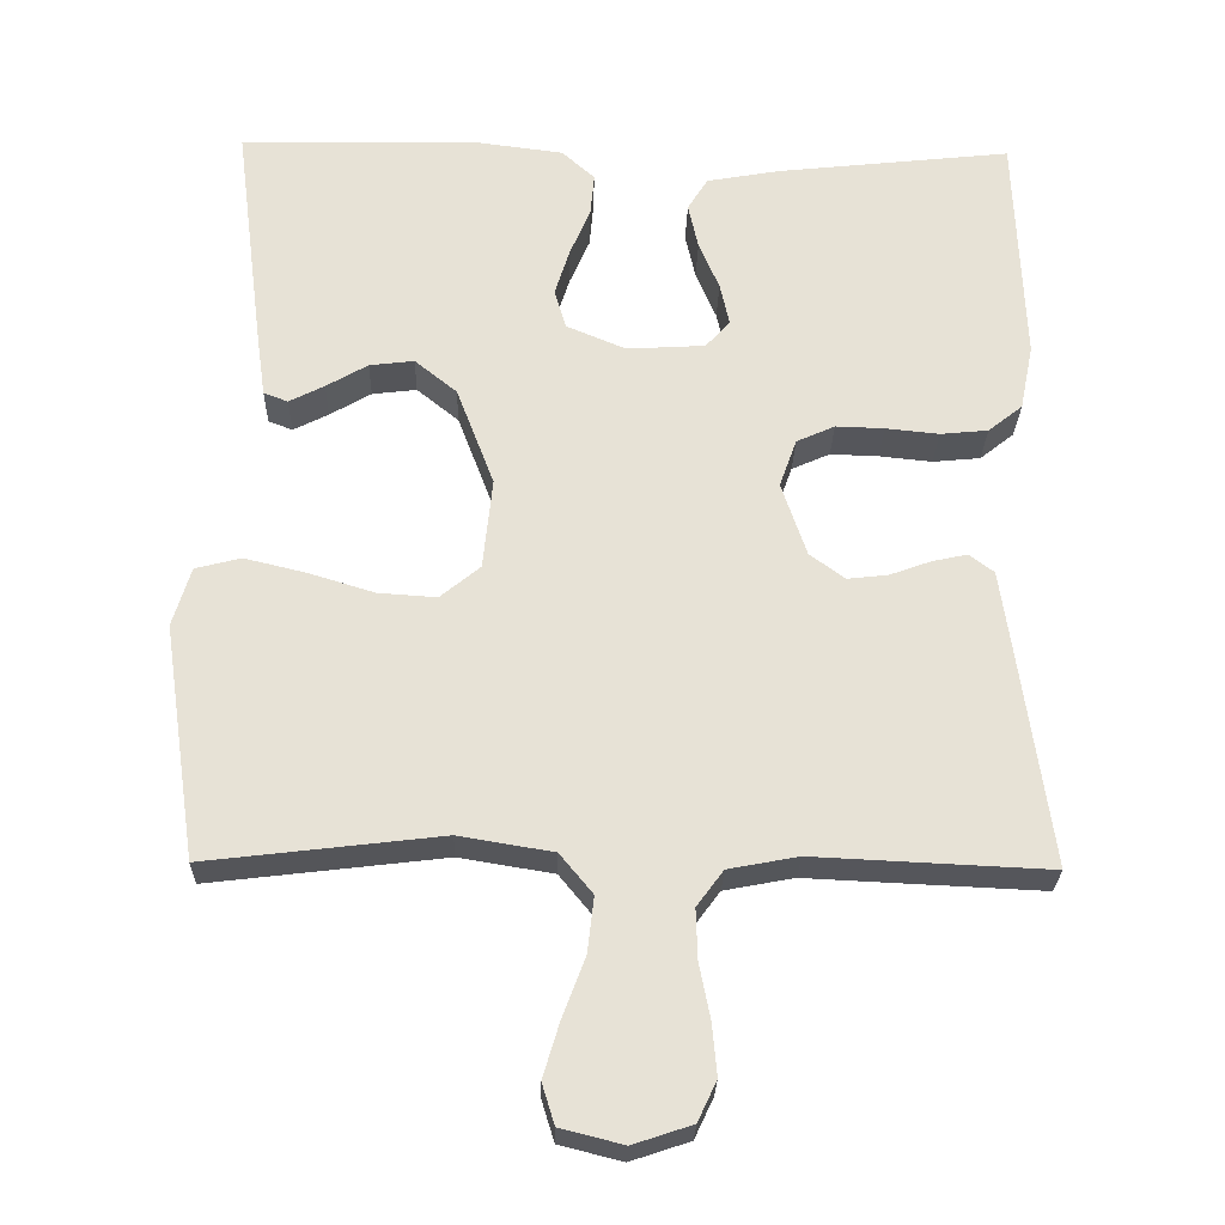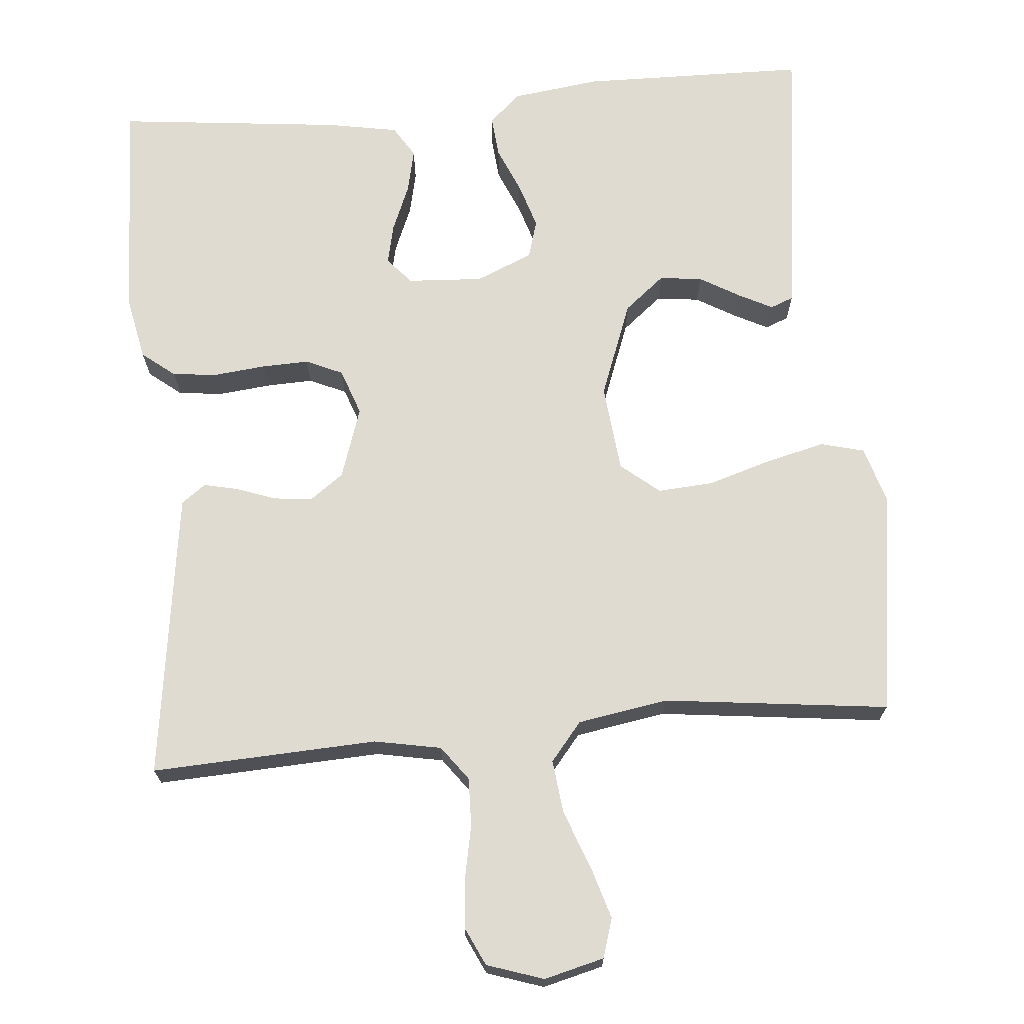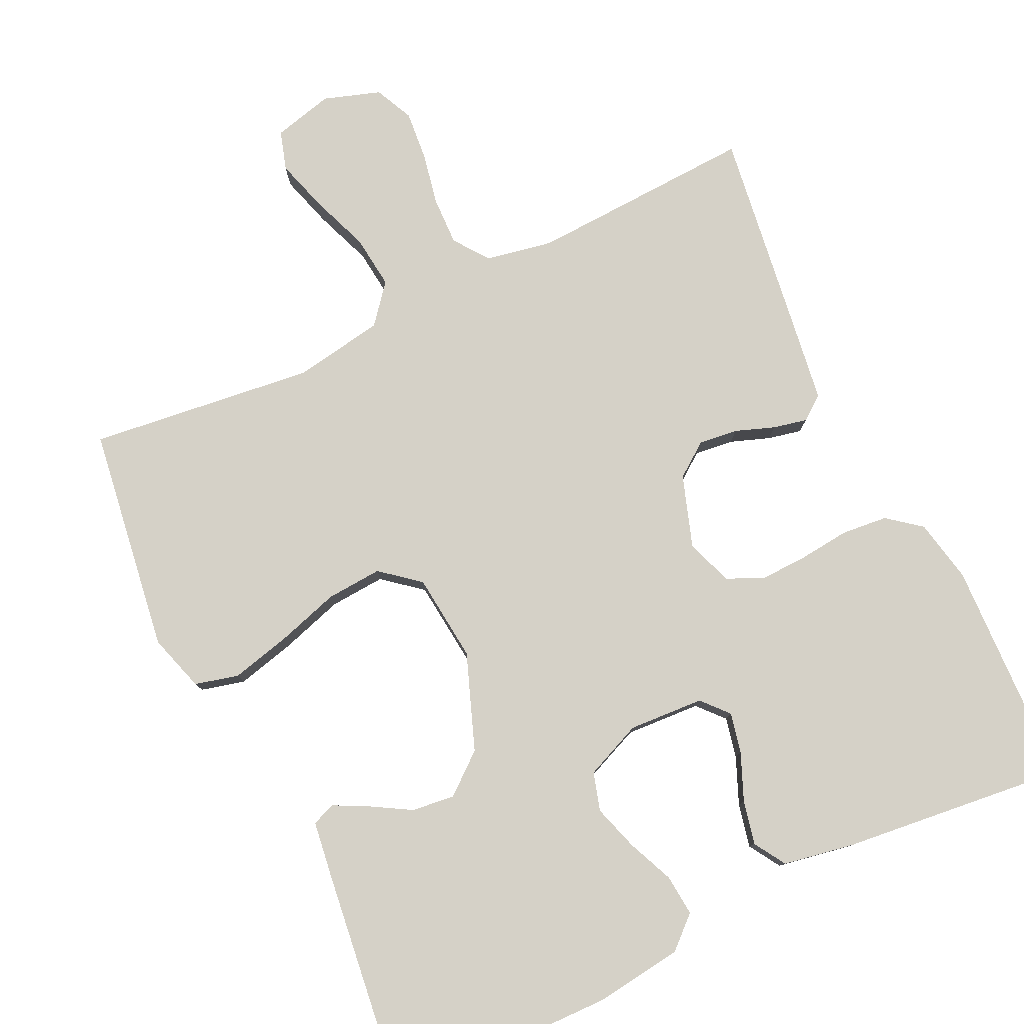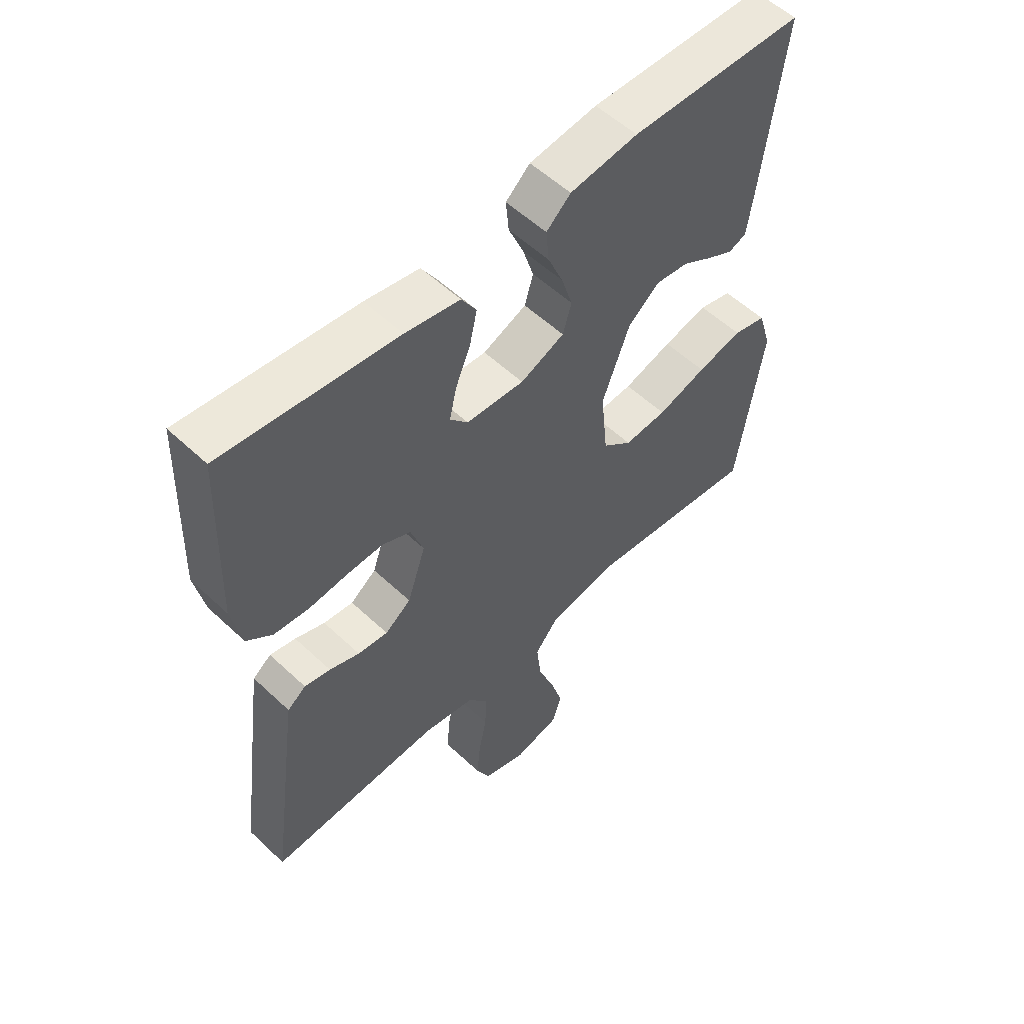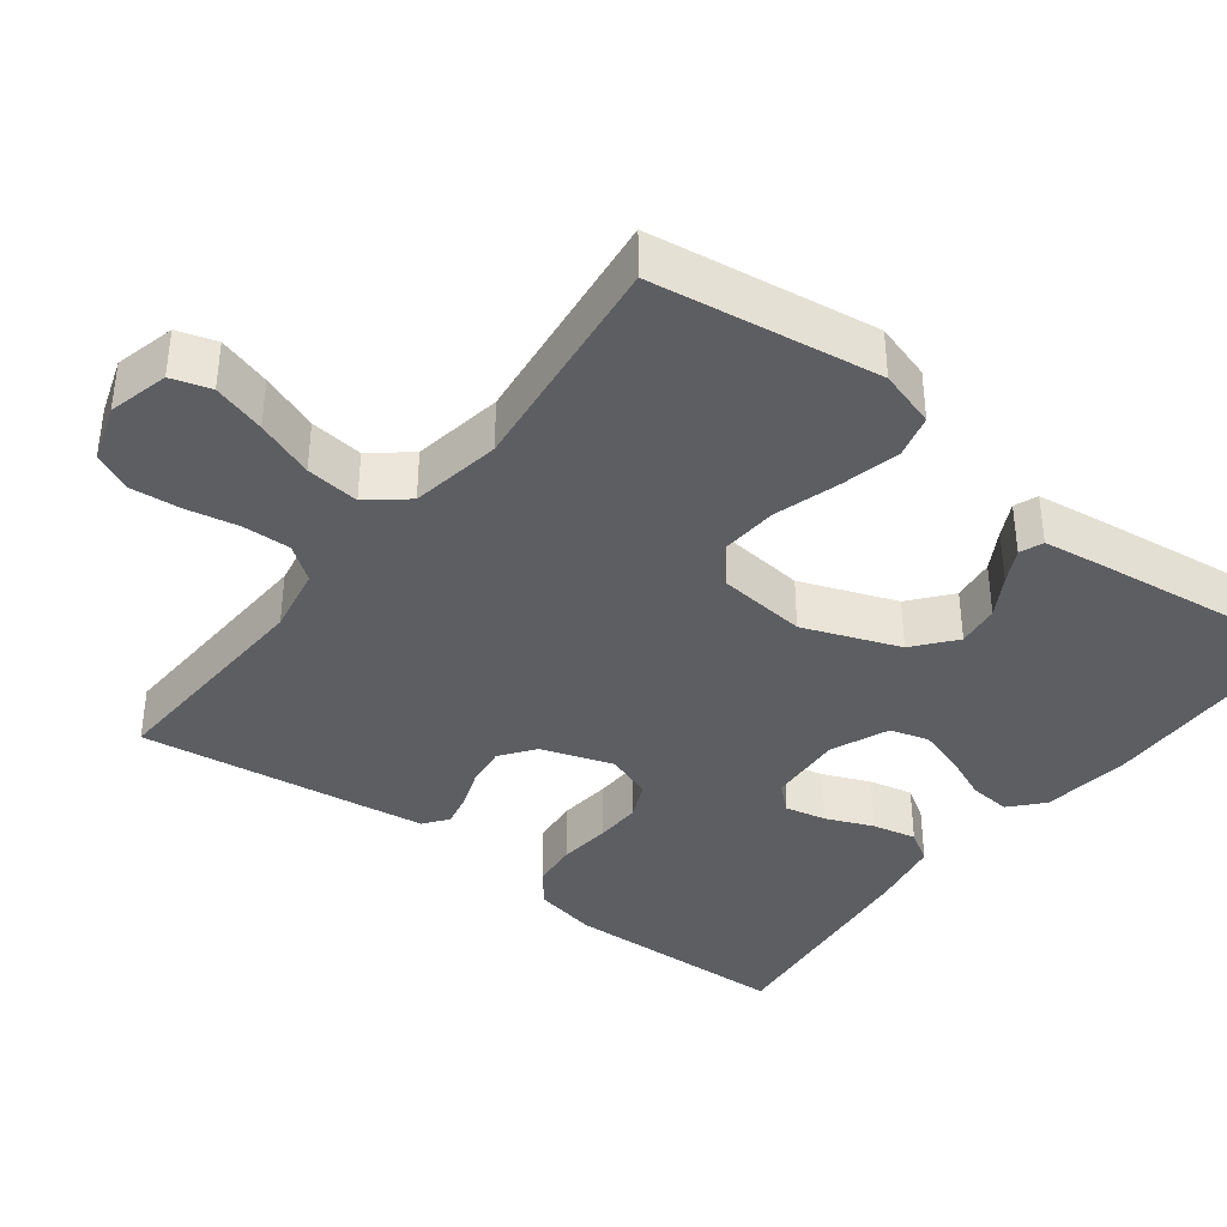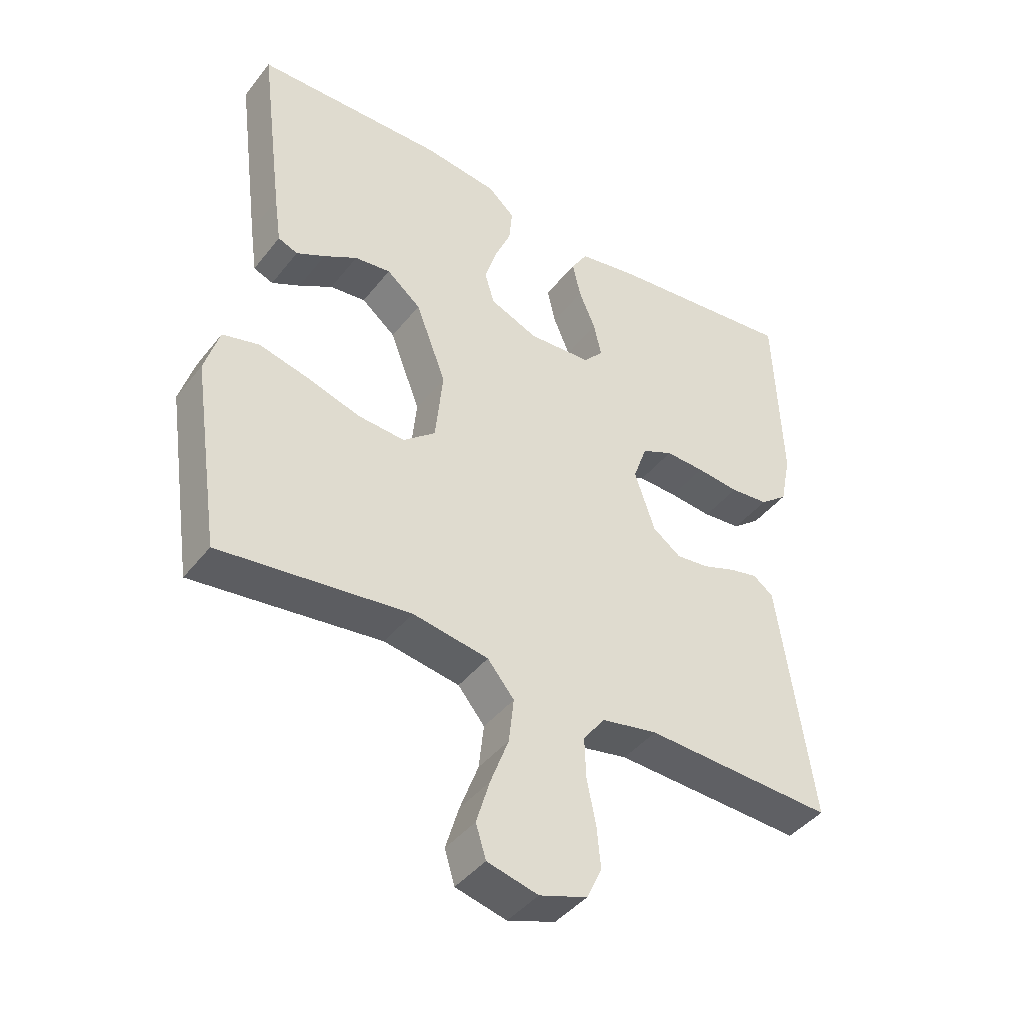
<metadata>
{"format":"obj","ext":"obj","renderer":"f3d","projection":"perspective","resolution":1024,"background":"white","views":[{"elev":-26.2,"azim":-1.4,"up":"+Z"},{"elev":70.0,"azim":174.9,"up":"+Y"},{"elev":79.1,"azim":-25.6,"up":"+Y"},{"elev":55.3,"azim":134.7,"up":"+Z"},{"elev":-38.5,"azim":-127.6,"up":"+Y"},{"elev":-42.6,"azim":-34.9,"up":"+Z"}]}
</metadata>
<code>
v 0.5 0.07 -0.5
v 0.2 0.07 -0.486
v 0.111 0.07 -0.503
v 0.077 0.07 -0.549
v 0.079 0.07 -0.613
v 0.093 0.07 -0.683
v 0.099 0.07 -0.749
v 0.075 0.07 -0.8
v 0 0.07 -0.825
v -0.08 0.07 -0.805
v -0.096 0.07 -0.753
v -0.075 0.07 -0.683
v -0.046 0.07 -0.606
v -0.038 0.07 -0.535
v -0.08 0.07 -0.484
v -0.2 0.07 -0.464
v -0.5 0.07 -0.5
v -0.544 0.07 -0.2
v -0.521 0.07 -0.124
v -0.463 0.07 -0.109
v -0.385 0.07 -0.128
v -0.3 0.07 -0.154
v -0.226 0.07 -0.159
v -0.175 0.07 -0.117
v -0.163 0.07 0
v -0.211 0.07 0.127
v -0.265 0.07 0.171
v -0.322 0.07 0.164
v -0.375 0.07 0.133
v -0.42 0.07 0.11
v -0.451 0.07 0.122
v -0.462 0.07 0.2
v -0.5 0.07 0.5
v -0.2 0.07 0.506
v -0.083 0.07 0.491
v -0.041 0.07 0.453
v -0.046 0.07 0.398
v -0.072 0.07 0.337
v -0.091 0.07 0.276
v -0.076 0.07 0.225
v 0 0.07 0.193
v 0.1 0.07 0.199
v 0.131 0.07 0.234
v 0.119 0.07 0.288
v 0.093 0.07 0.35
v 0.08 0.07 0.408
v 0.106 0.07 0.45
v 0.2 0.07 0.467
v 0.5 0.07 0.5
v 0.511 0.07 0.2
v 0.494 0.07 0.116
v 0.45 0.07 0.081
v 0.389 0.07 0.075
v 0.321 0.07 0.082
v 0.259 0.07 0.084
v 0.21 0.07 0.062
v 0.188 0.07 0
v 0.22 0.07 -0.095
v 0.265 0.07 -0.128
v 0.317 0.07 -0.122
v 0.369 0.07 -0.103
v 0.414 0.07 -0.093
v 0.446 0.07 -0.117
v 0.458 0.07 -0.2
v 0.5 0 -0.5
v 0.2 0 -0.486
v 0.111 0 -0.503
v 0.077 0 -0.549
v 0.079 0 -0.613
v 0.093 0 -0.683
v 0.099 0 -0.749
v 0.075 0 -0.8
v 0 0 -0.825
v -0.08 0 -0.805
v -0.096 0 -0.753
v -0.075 0 -0.683
v -0.046 0 -0.606
v -0.038 0 -0.535
v -0.08 0 -0.484
v -0.2 0 -0.464
v -0.5 0 -0.5
v -0.544 0 -0.2
v -0.521 0 -0.124
v -0.463 0 -0.109
v -0.385 0 -0.128
v -0.3 0 -0.154
v -0.226 0 -0.159
v -0.175 0 -0.117
v -0.163 0 0
v -0.211 0 0.127
v -0.265 0 0.171
v -0.322 0 0.164
v -0.375 0 0.133
v -0.42 0 0.11
v -0.451 0 0.122
v -0.462 0 0.2
v -0.5 0 0.5
v -0.2 0 0.506
v -0.083 0 0.491
v -0.041 0 0.453
v -0.046 0 0.398
v -0.072 0 0.337
v -0.091 0 0.276
v -0.076 0 0.225
v 0 0 0.193
v 0.1 0 0.199
v 0.131 0 0.234
v 0.119 0 0.288
v 0.093 0 0.35
v 0.08 0 0.408
v 0.106 0 0.45
v 0.2 0 0.467
v 0.5 0 0.5
v 0.511 0 0.2
v 0.494 0 0.116
v 0.45 0 0.081
v 0.389 0 0.075
v 0.321 0 0.082
v 0.259 0 0.084
v 0.21 0 0.062
v 0.188 0 0
v 0.22 0 -0.095
v 0.265 0 -0.128
v 0.317 0 -0.122
v 0.369 0 -0.103
v 0.414 0 -0.093
v 0.446 0 -0.117
v 0.458 0 -0.2
f 63 64 1 2
f 60 61 62 63
f 59 60 63 2
f 58 59 2 3
f 57 58 3 4
f 51 52 53 54
f 51 54 55
f 50 51 55
f 49 50 55 56
f 47 48 49 56
f 44 45 46 47
f 43 44 47 56
f 35 36 37 38
f 35 38 39
f 34 35 39
f 33 34 39 40
f 28 29 30 31
f 28 31 32 33
f 19 20 21 22
f 17 18 19 22
f 16 17 22 23
f 15 16 23 24
f 10 11 12 13
f 8 9 10 13
f 8 13 14
f 5 6 7 8
f 4 5 8 14
f 57 4 14 15
f 42 43 56 57
f 41 42 57 15
f 27 28 33 40
f 26 27 40 41
f 25 26 41
f 15 24 25 41
f 66 65 128 127
f 127 126 125 124
f 66 127 124 123
f 67 66 123 122
f 68 67 122 121
f 118 117 116 115
f 119 118 115
f 119 115 114
f 120 119 114 113
f 120 113 112 111
f 111 110 109 108
f 120 111 108 107
f 102 101 100 99
f 103 102 99
f 103 99 98
f 104 103 98 97
f 95 94 93 92
f 97 96 95 92
f 86 85 84 83
f 86 83 82 81
f 87 86 81 80
f 88 87 80 79
f 77 76 75 74
f 77 74 73 72
f 78 77 72
f 72 71 70 69
f 78 72 69 68
f 79 78 68 121
f 121 120 107 106
f 79 121 106 105
f 104 97 92 91
f 105 104 91 90
f 105 90 89
f 105 89 88 79
f 1 65 66 2
f 2 66 67 3
f 3 67 68 4
f 4 68 69 5
f 5 69 70 6
f 6 70 71 7
f 7 71 72 8
f 8 72 73 9
f 9 73 74 10
f 10 74 75 11
f 11 75 76 12
f 12 76 77 13
f 13 77 78 14
f 14 78 79 15
f 15 79 80 16
f 16 80 81 17
f 17 81 82 18
f 18 82 83 19
f 19 83 84 20
f 20 84 85 21
f 21 85 86 22
f 22 86 87 23
f 23 87 88 24
f 24 88 89 25
f 25 89 90 26
f 26 90 91 27
f 27 91 92 28
f 28 92 93 29
f 29 93 94 30
f 30 94 95 31
f 31 95 96 32
f 32 96 97 33
f 33 97 98 34
f 34 98 99 35
f 35 99 100 36
f 36 100 101 37
f 37 101 102 38
f 38 102 103 39
f 39 103 104 40
f 40 104 105 41
f 41 105 106 42
f 42 106 107 43
f 43 107 108 44
f 44 108 109 45
f 45 109 110 46
f 46 110 111 47
f 47 111 112 48
f 48 112 113 49
f 49 113 114 50
f 50 114 115 51
f 51 115 116 52
f 52 116 117 53
f 53 117 118 54
f 54 118 119 55
f 55 119 120 56
f 56 120 121 57
f 57 121 122 58
f 58 122 123 59
f 59 123 124 60
f 60 124 125 61
f 61 125 126 62
f 62 126 127 63
f 63 127 128 64
f 64 128 65 1

</code>
